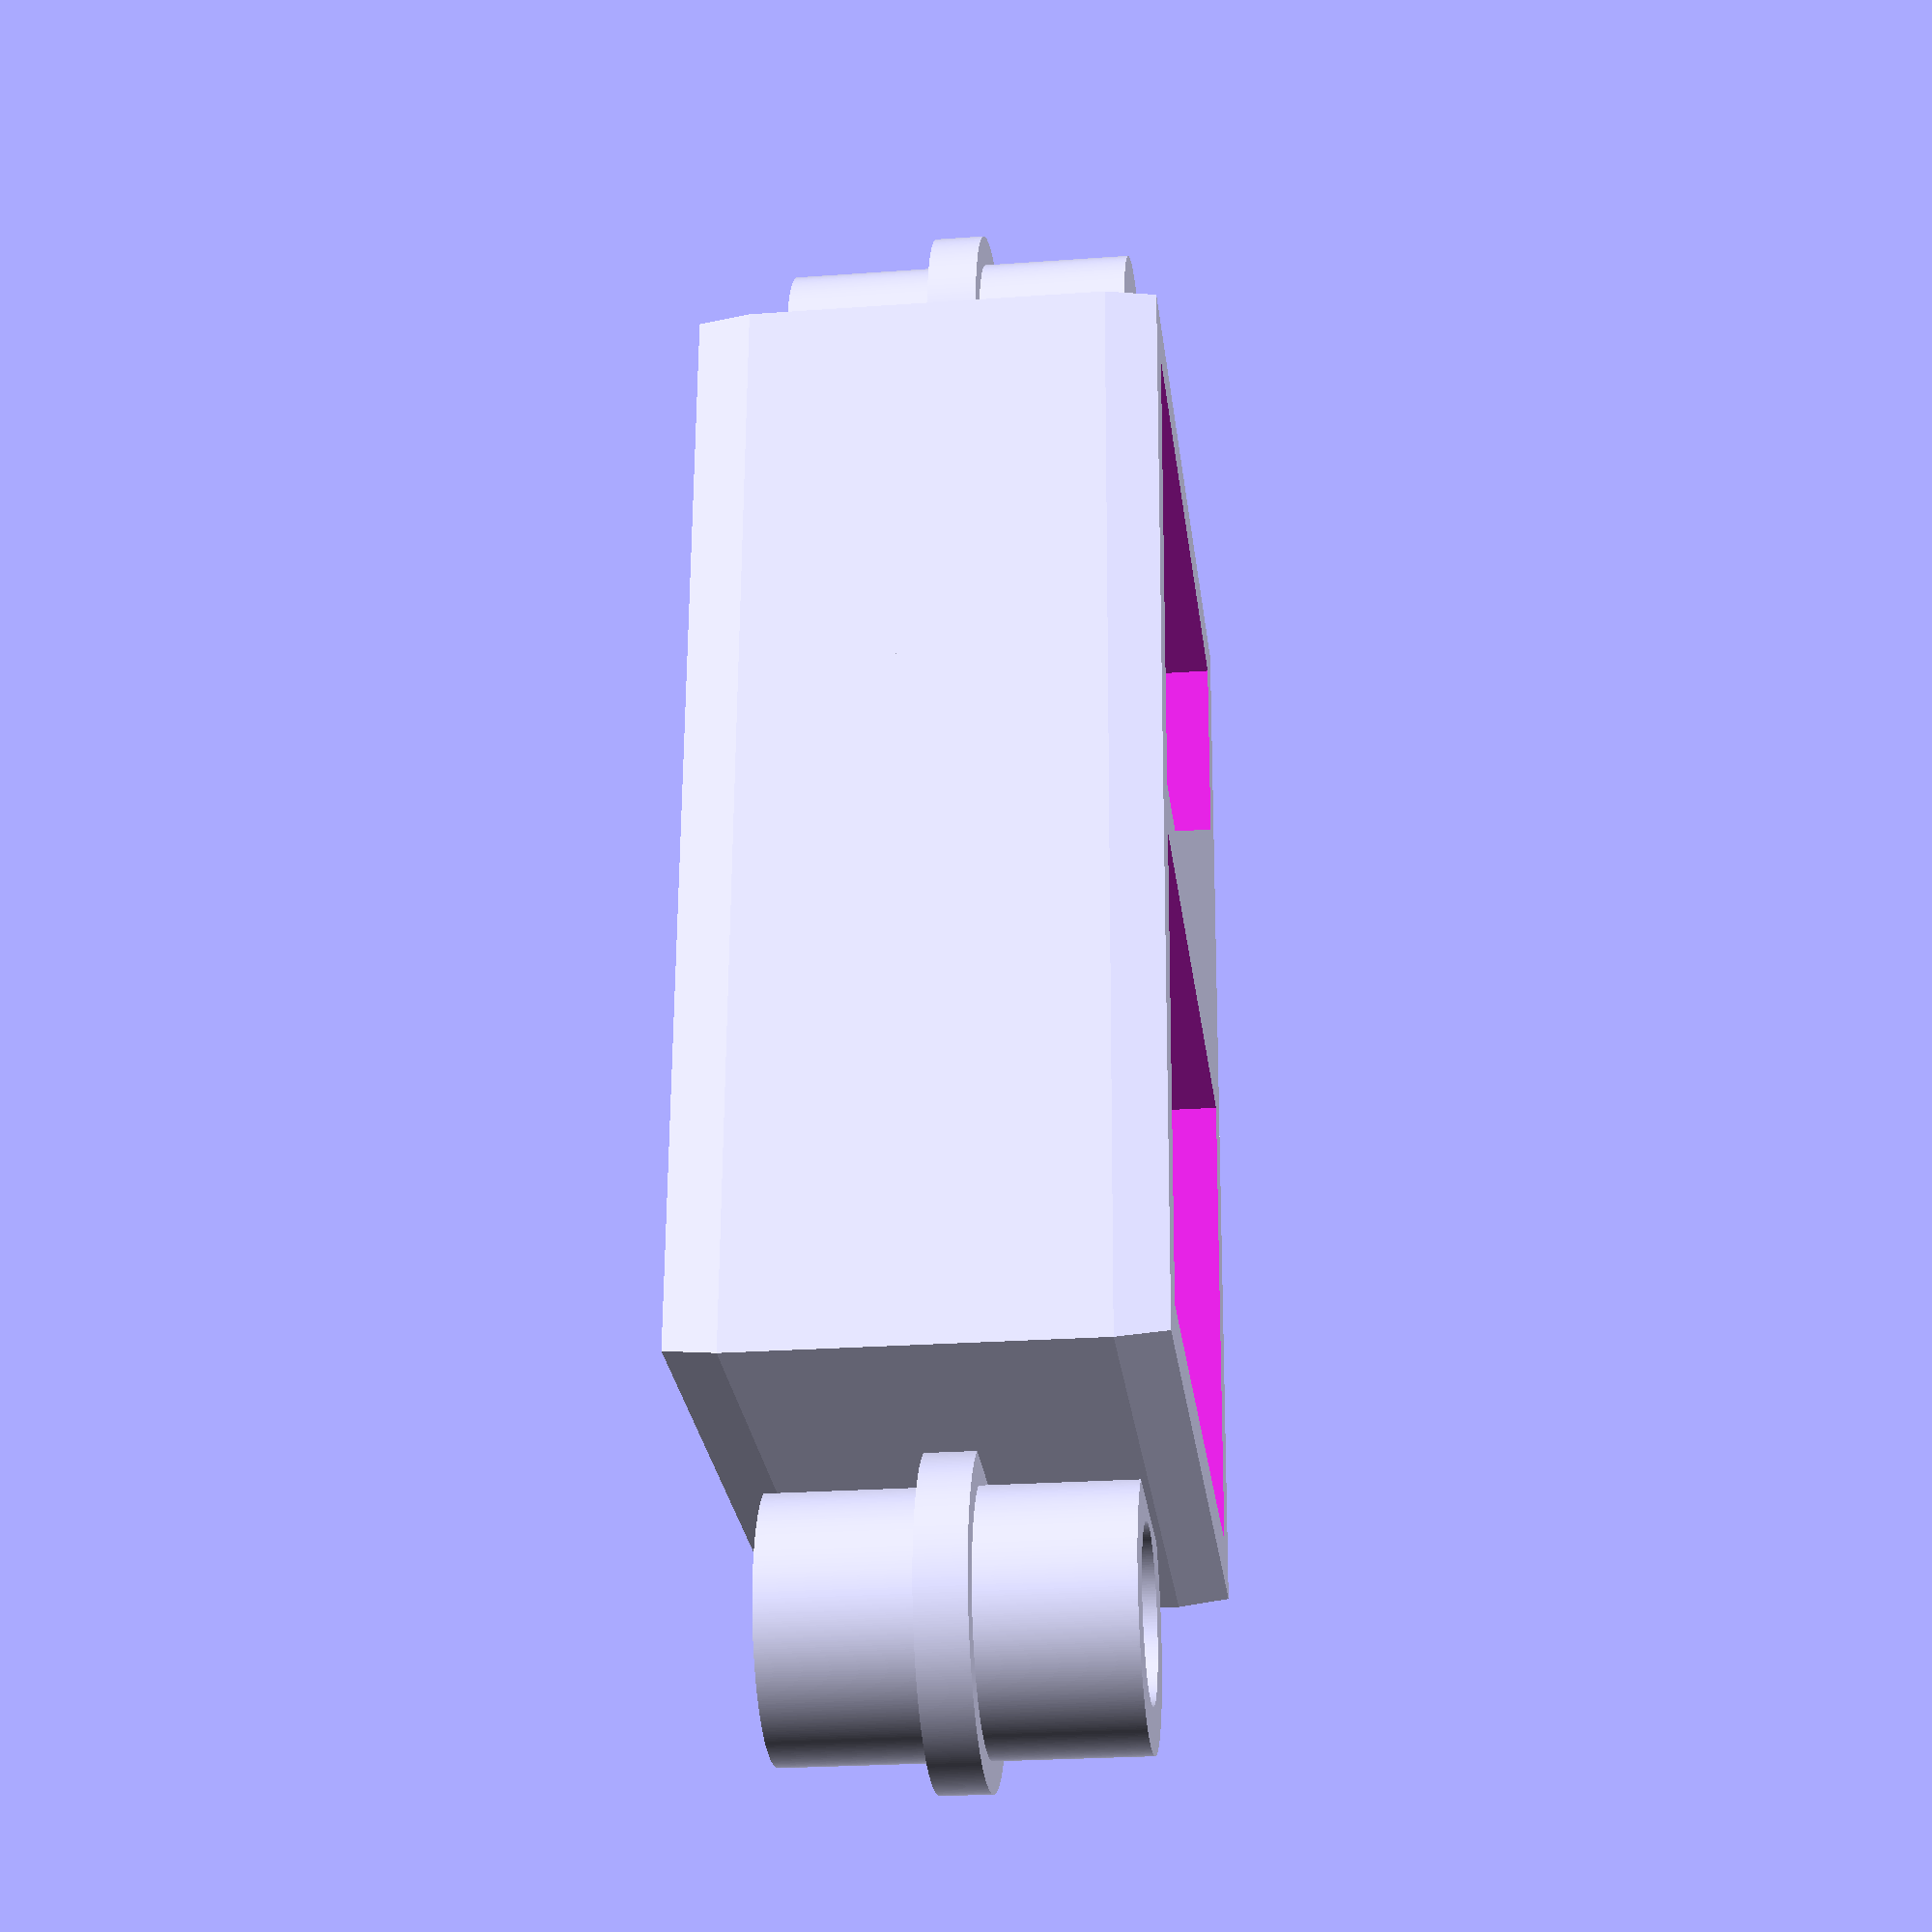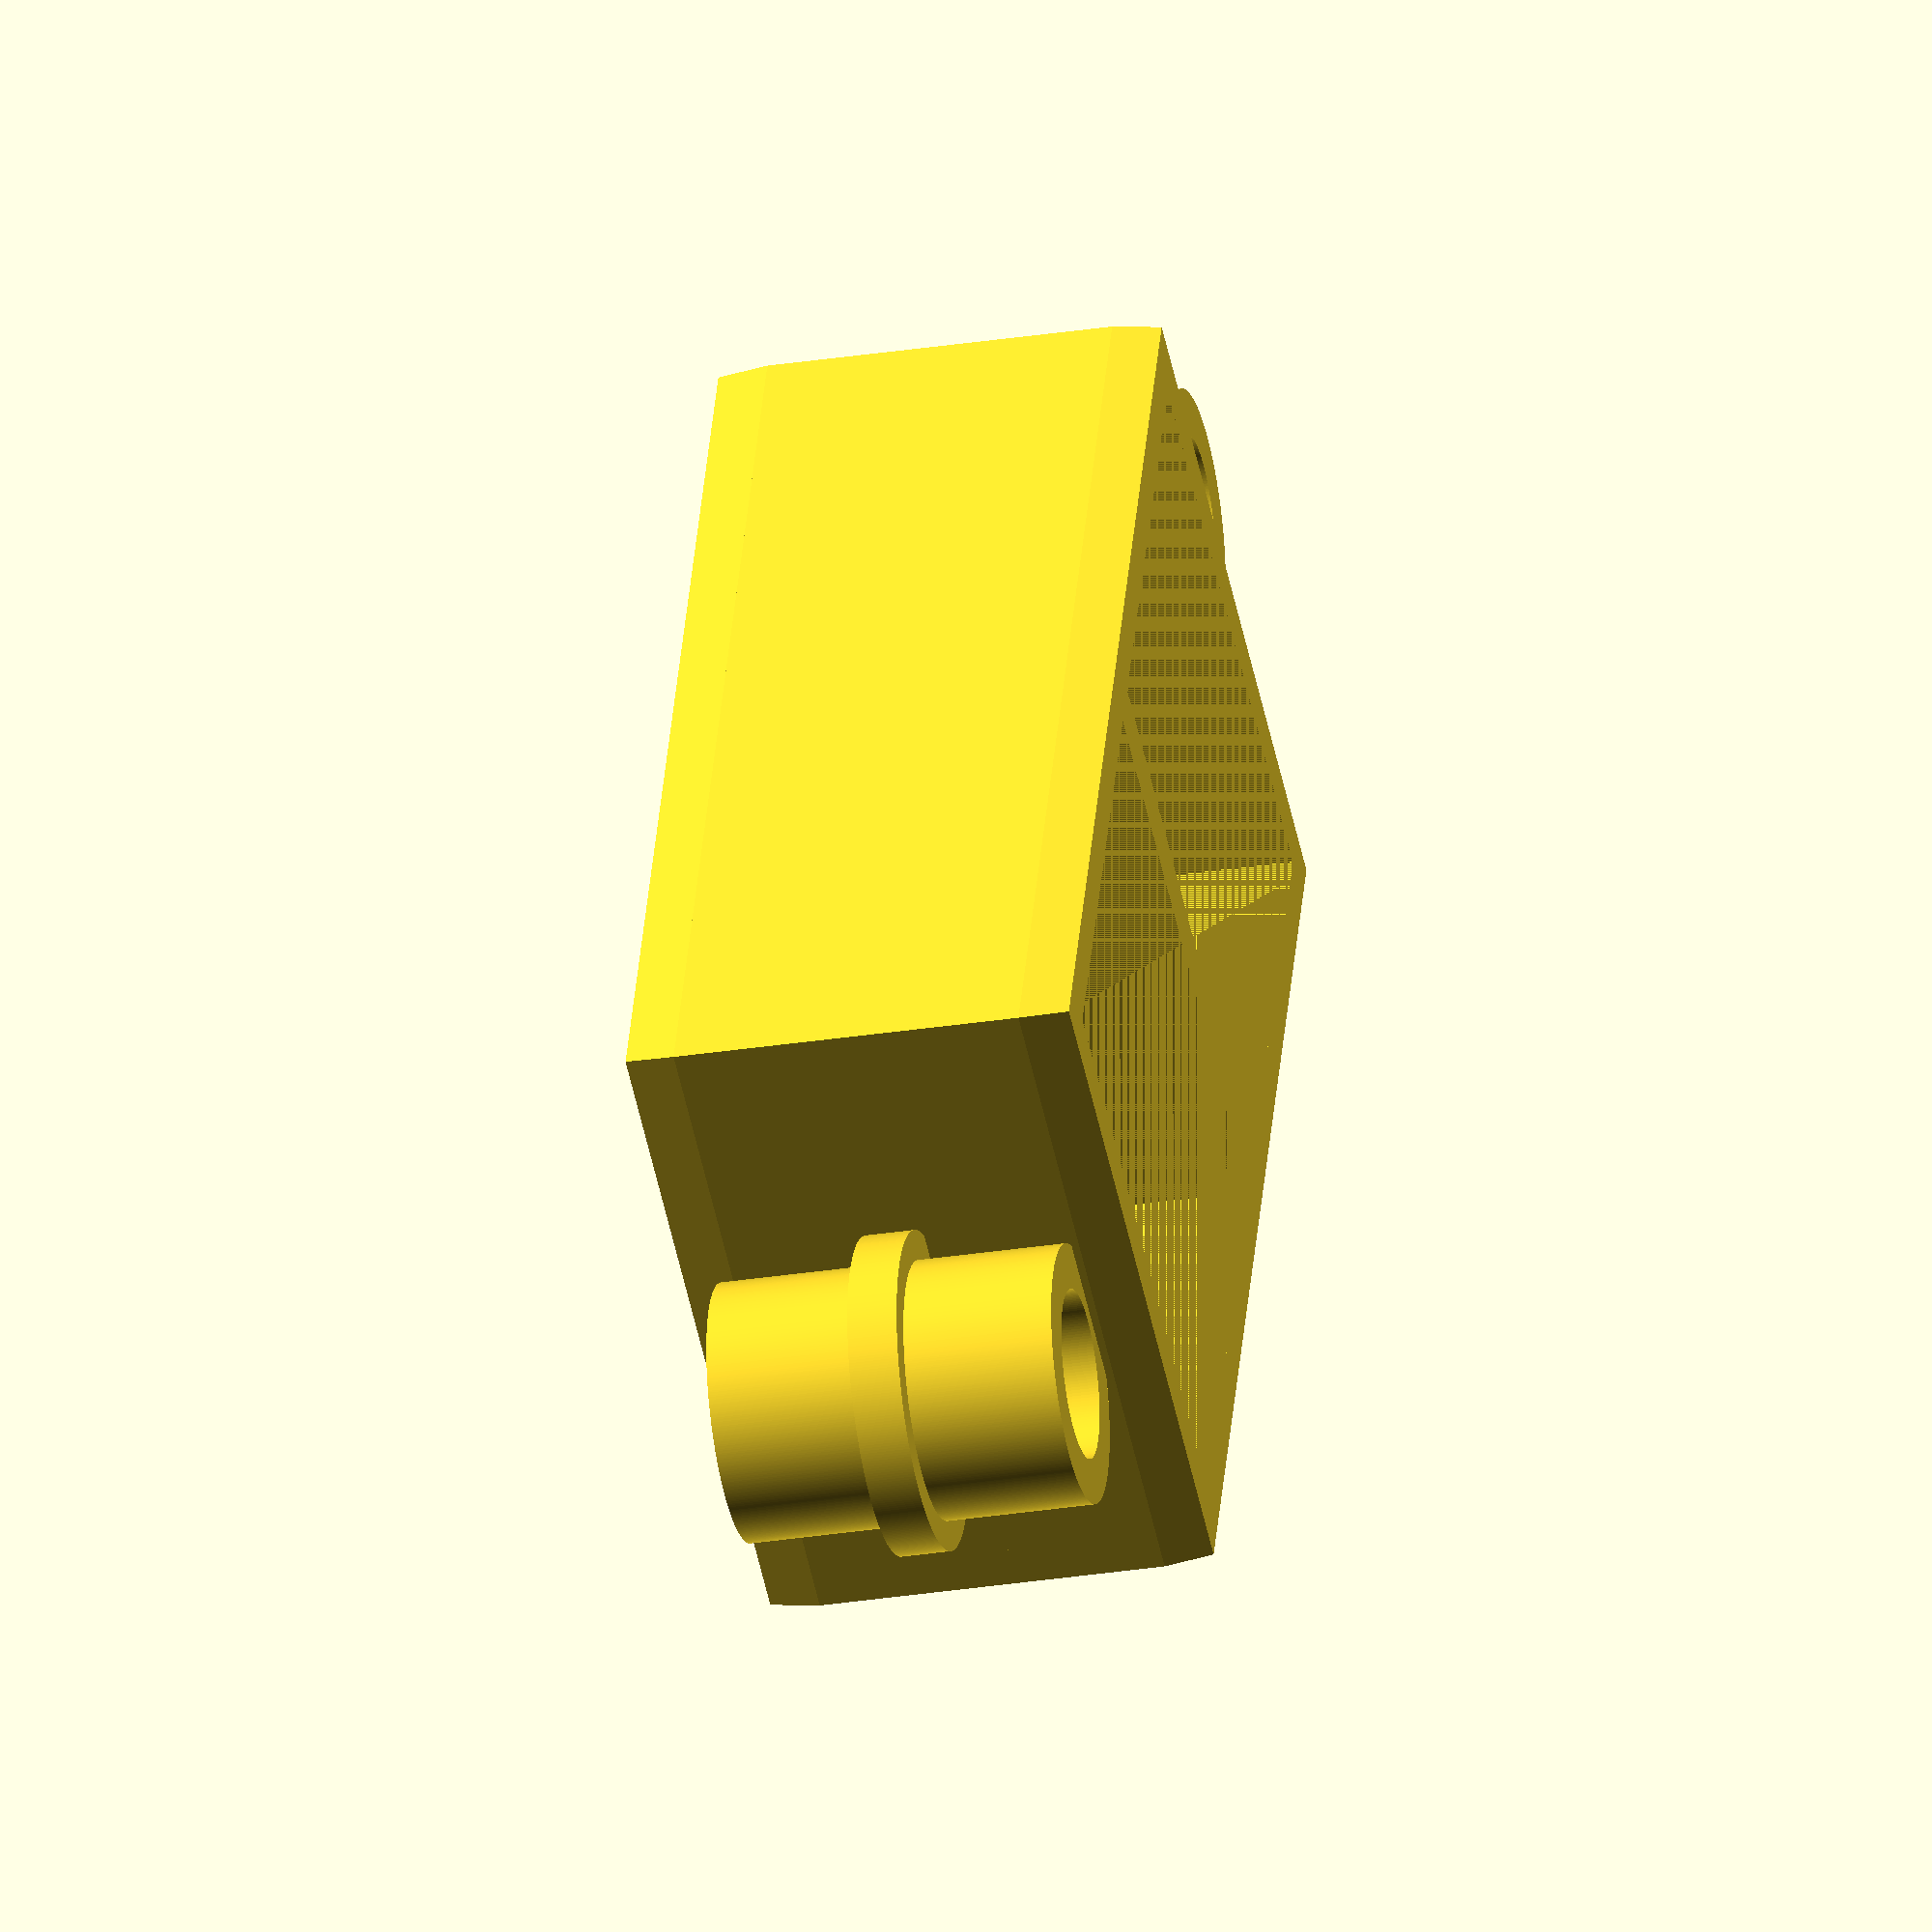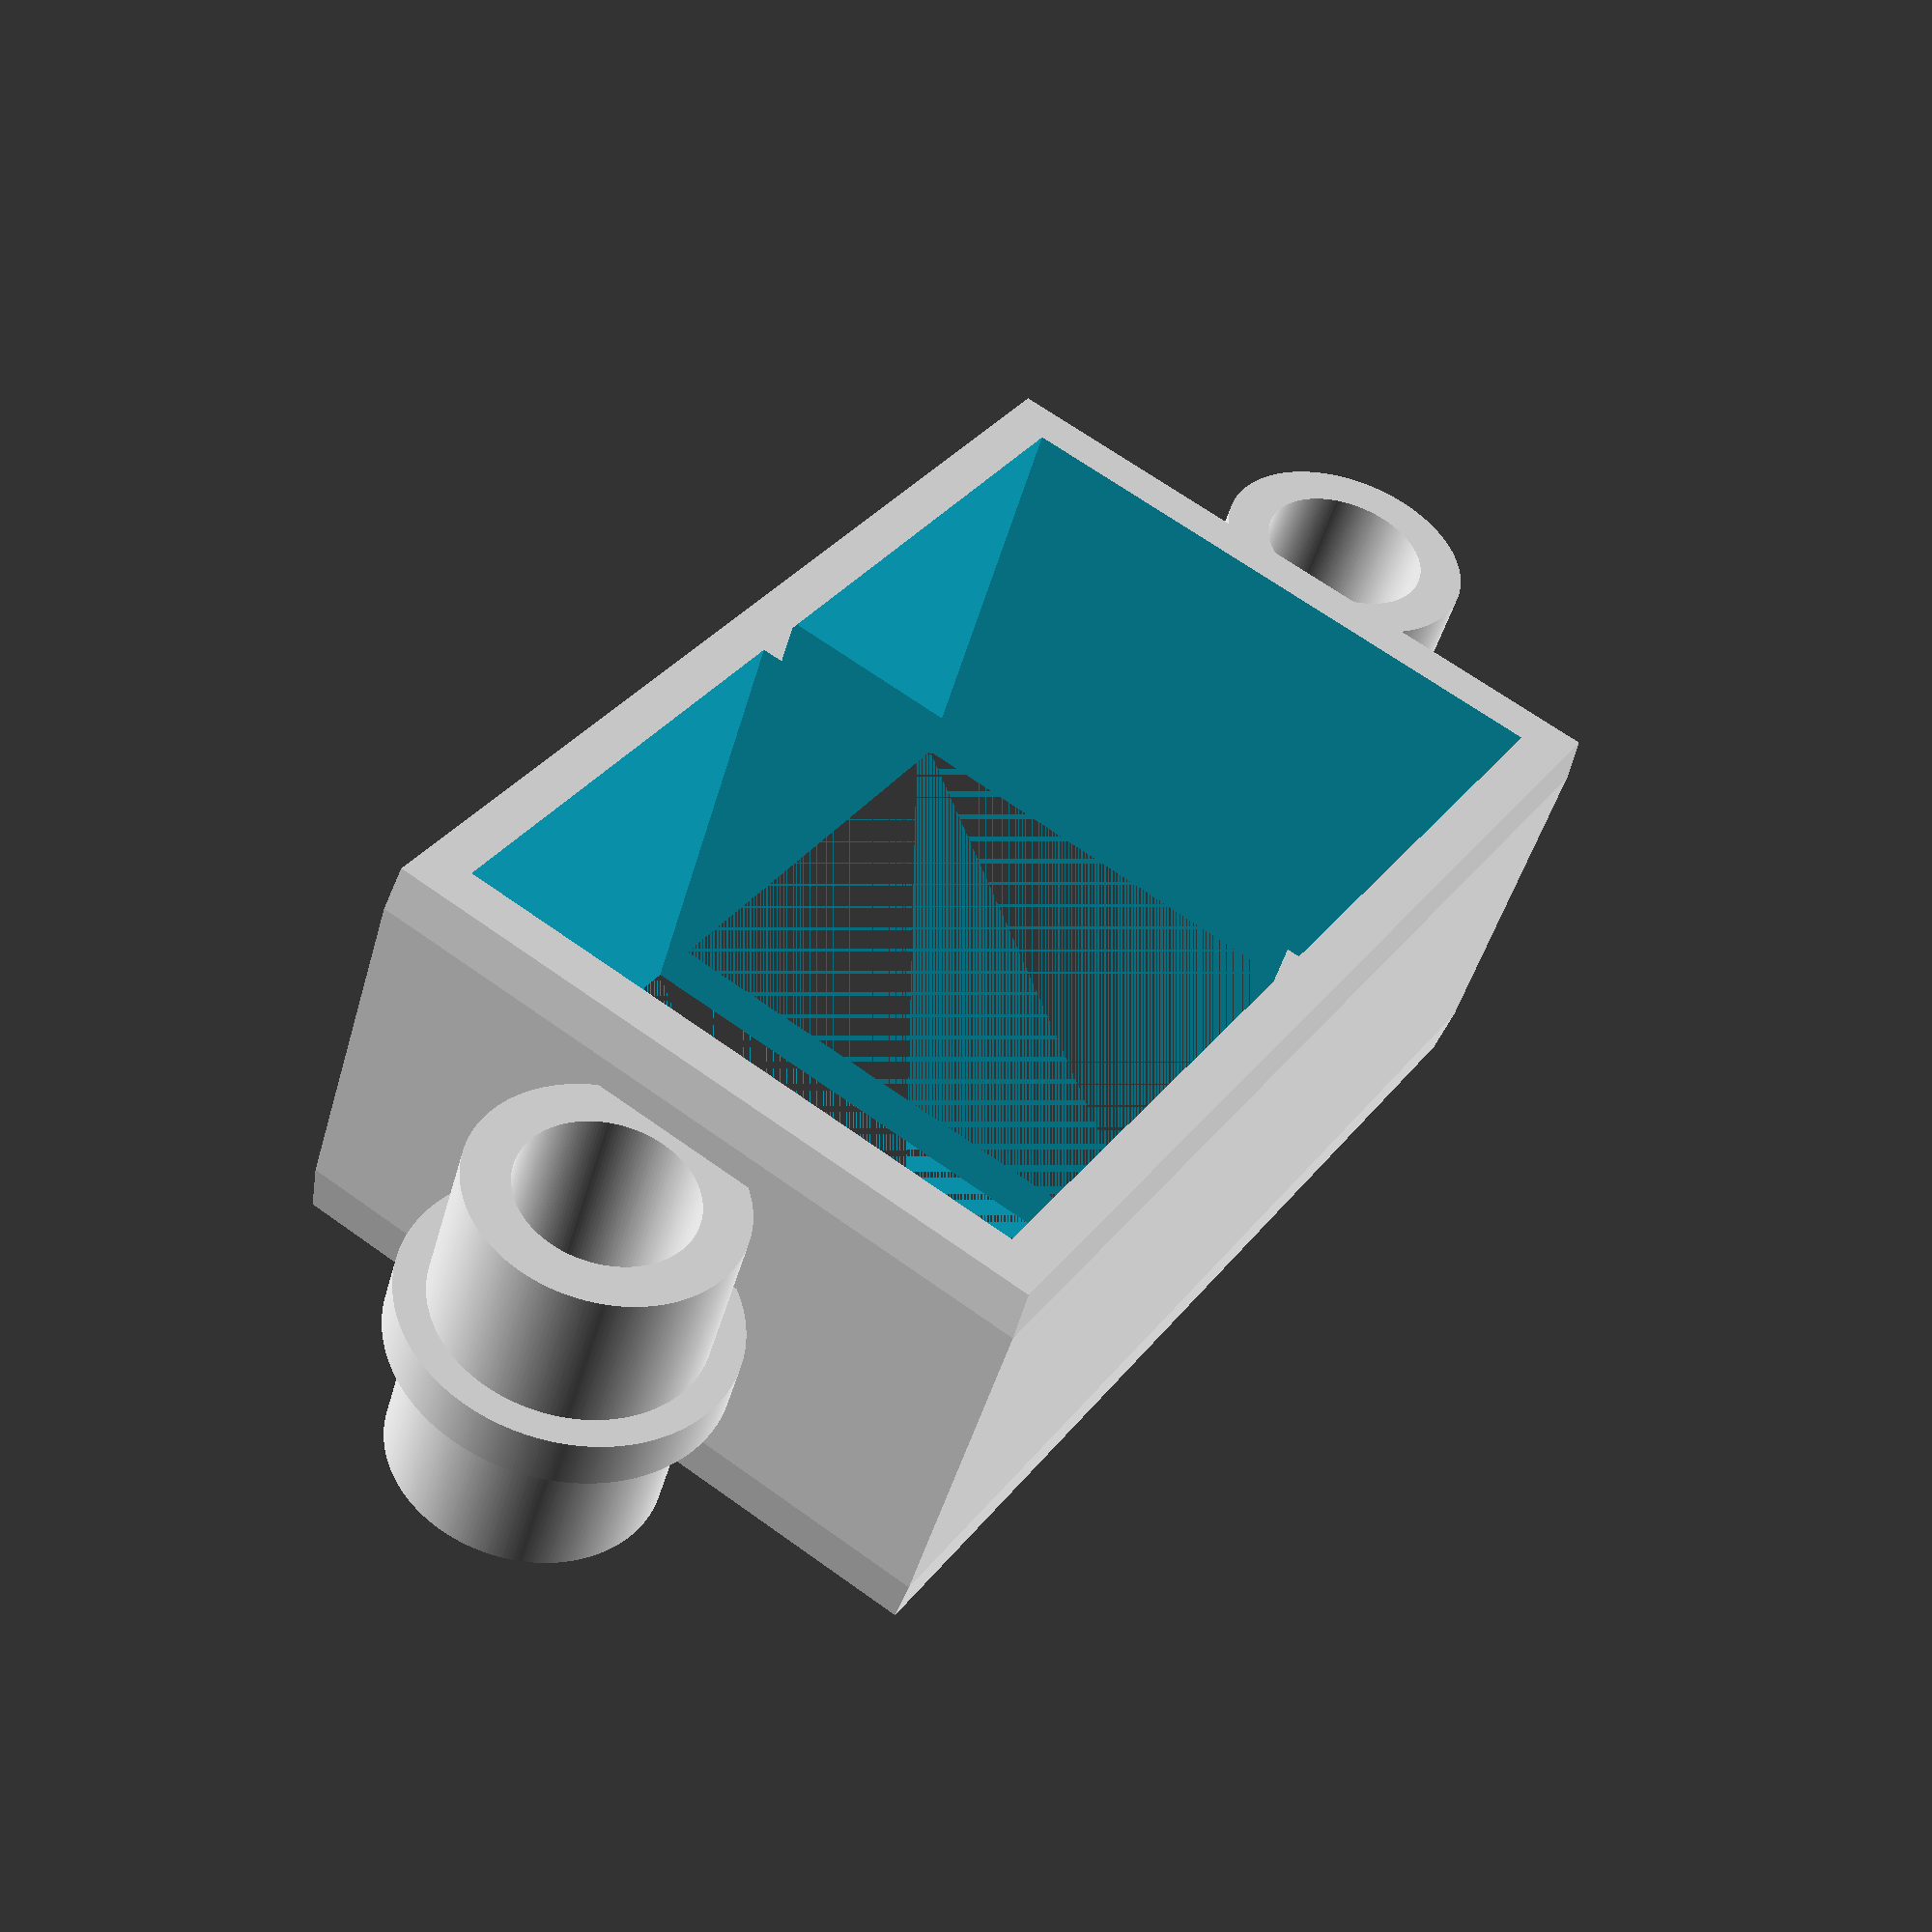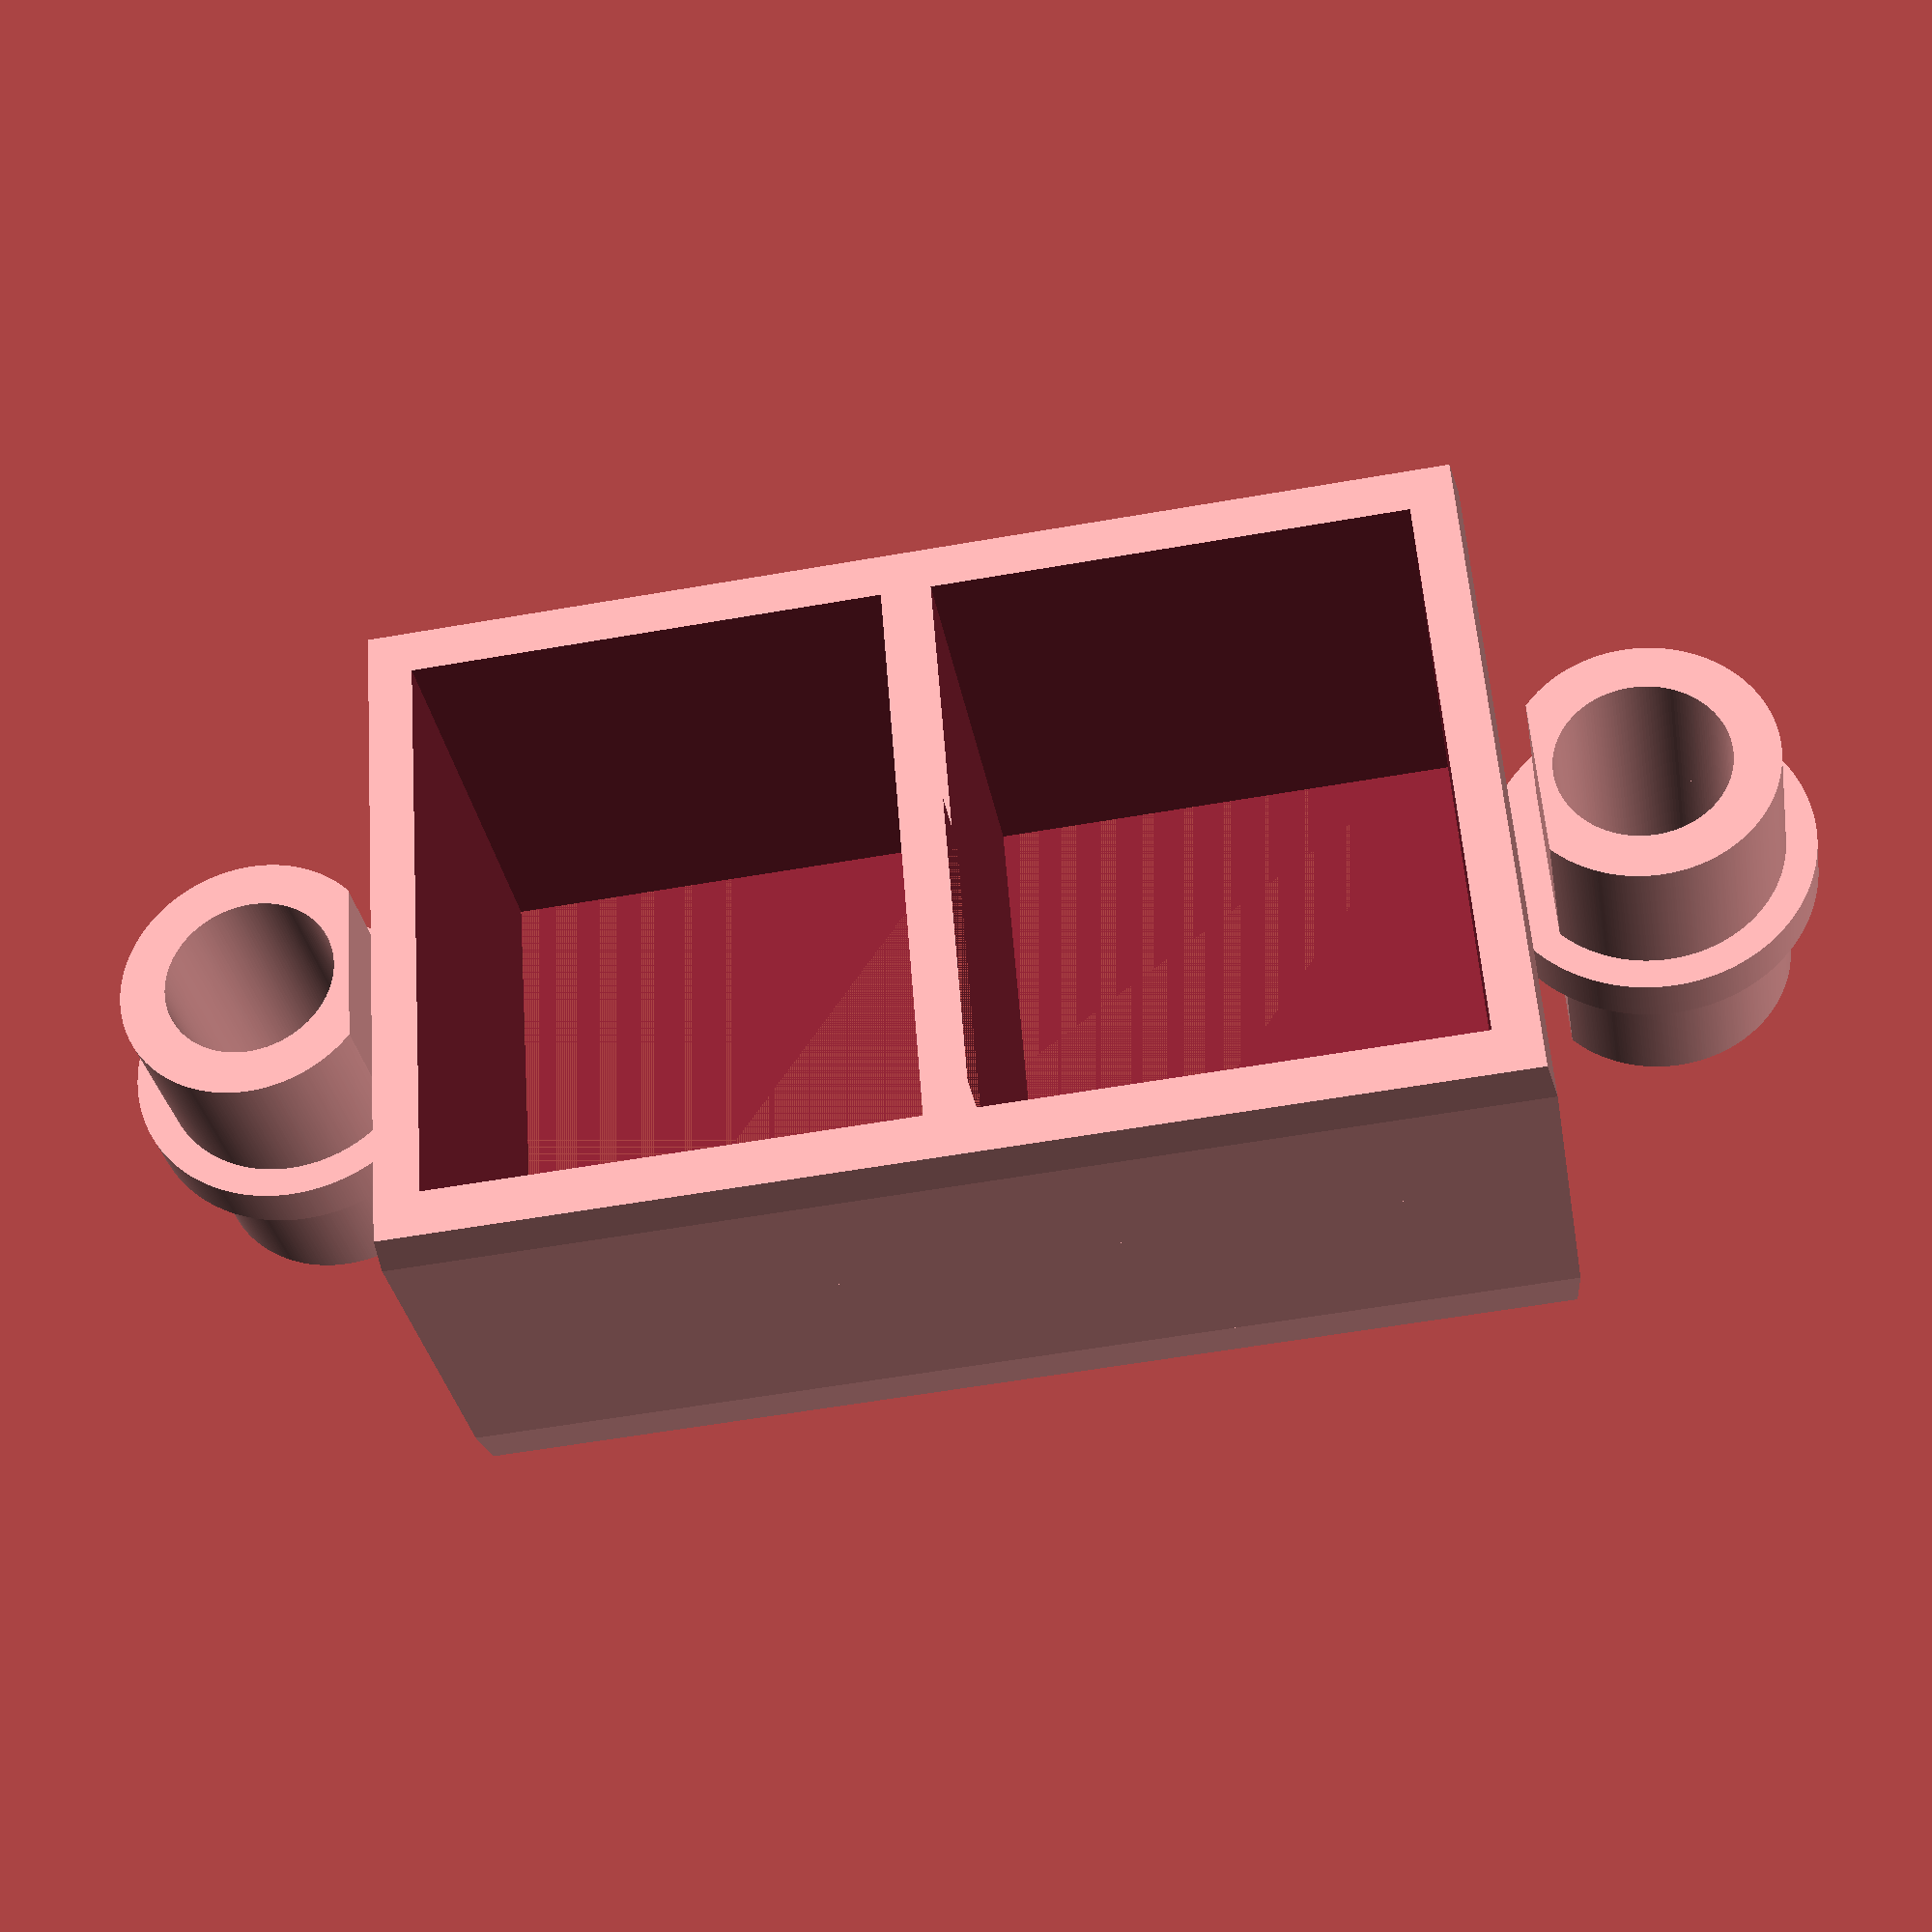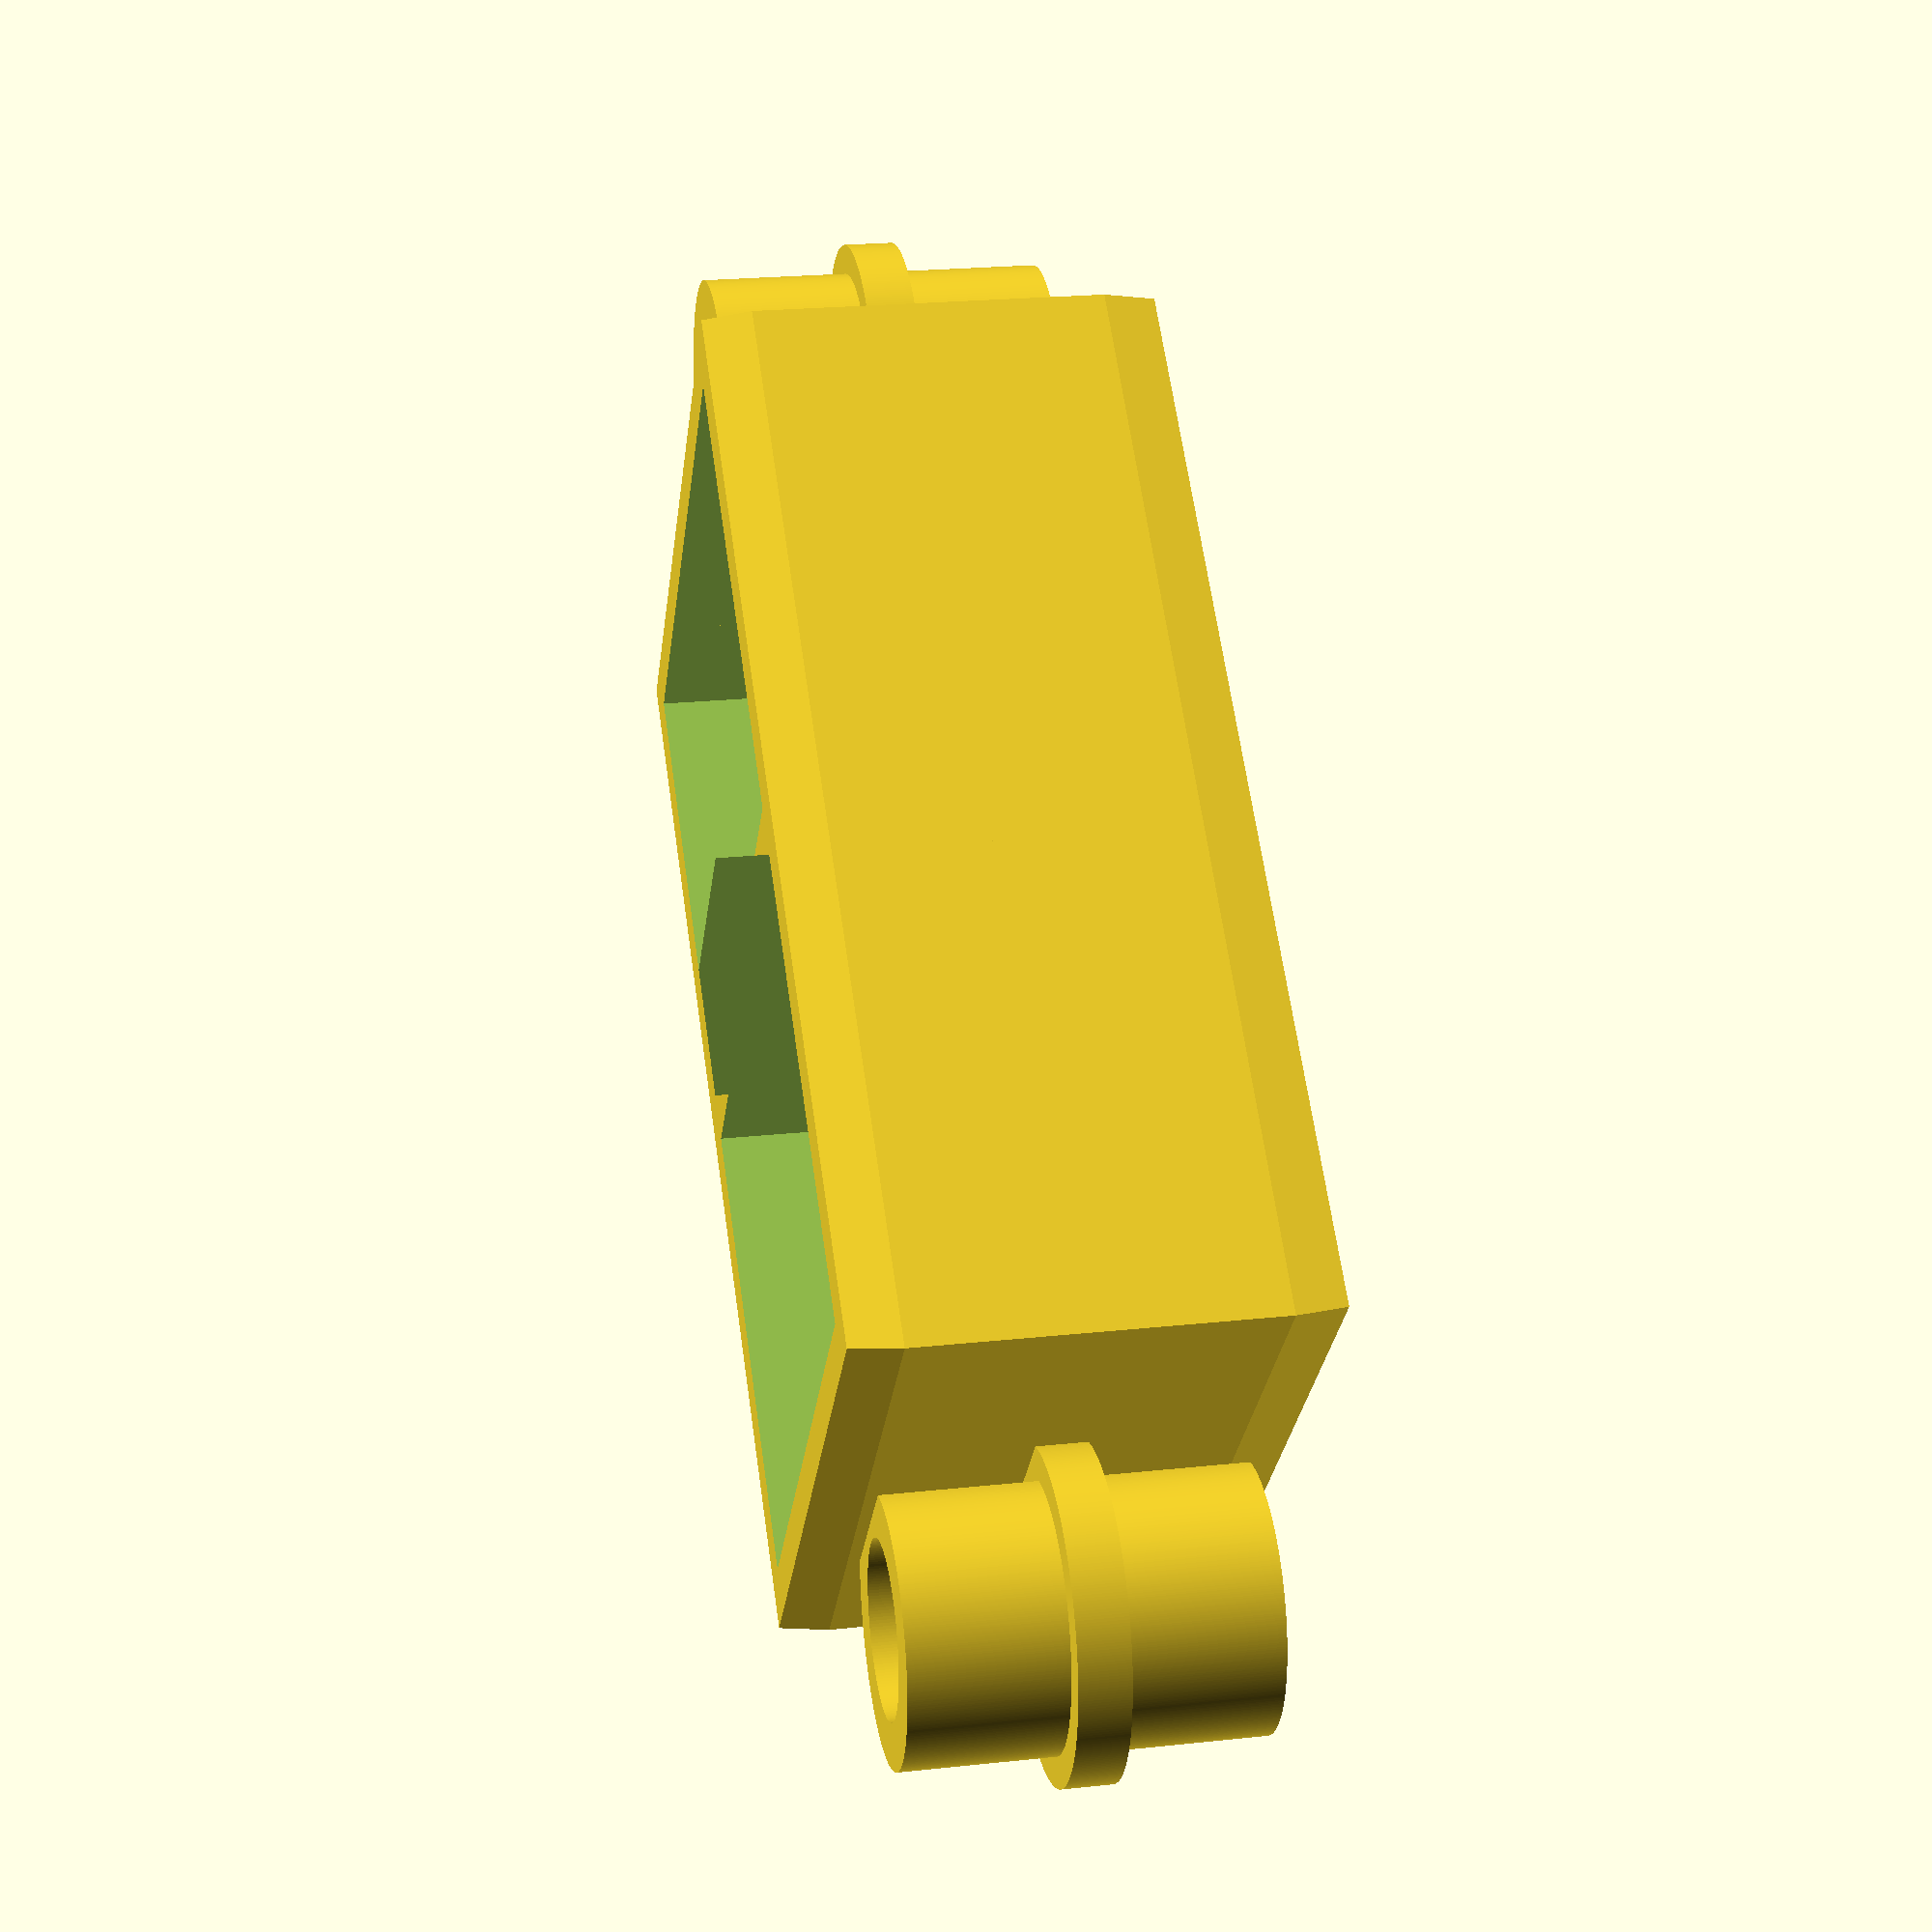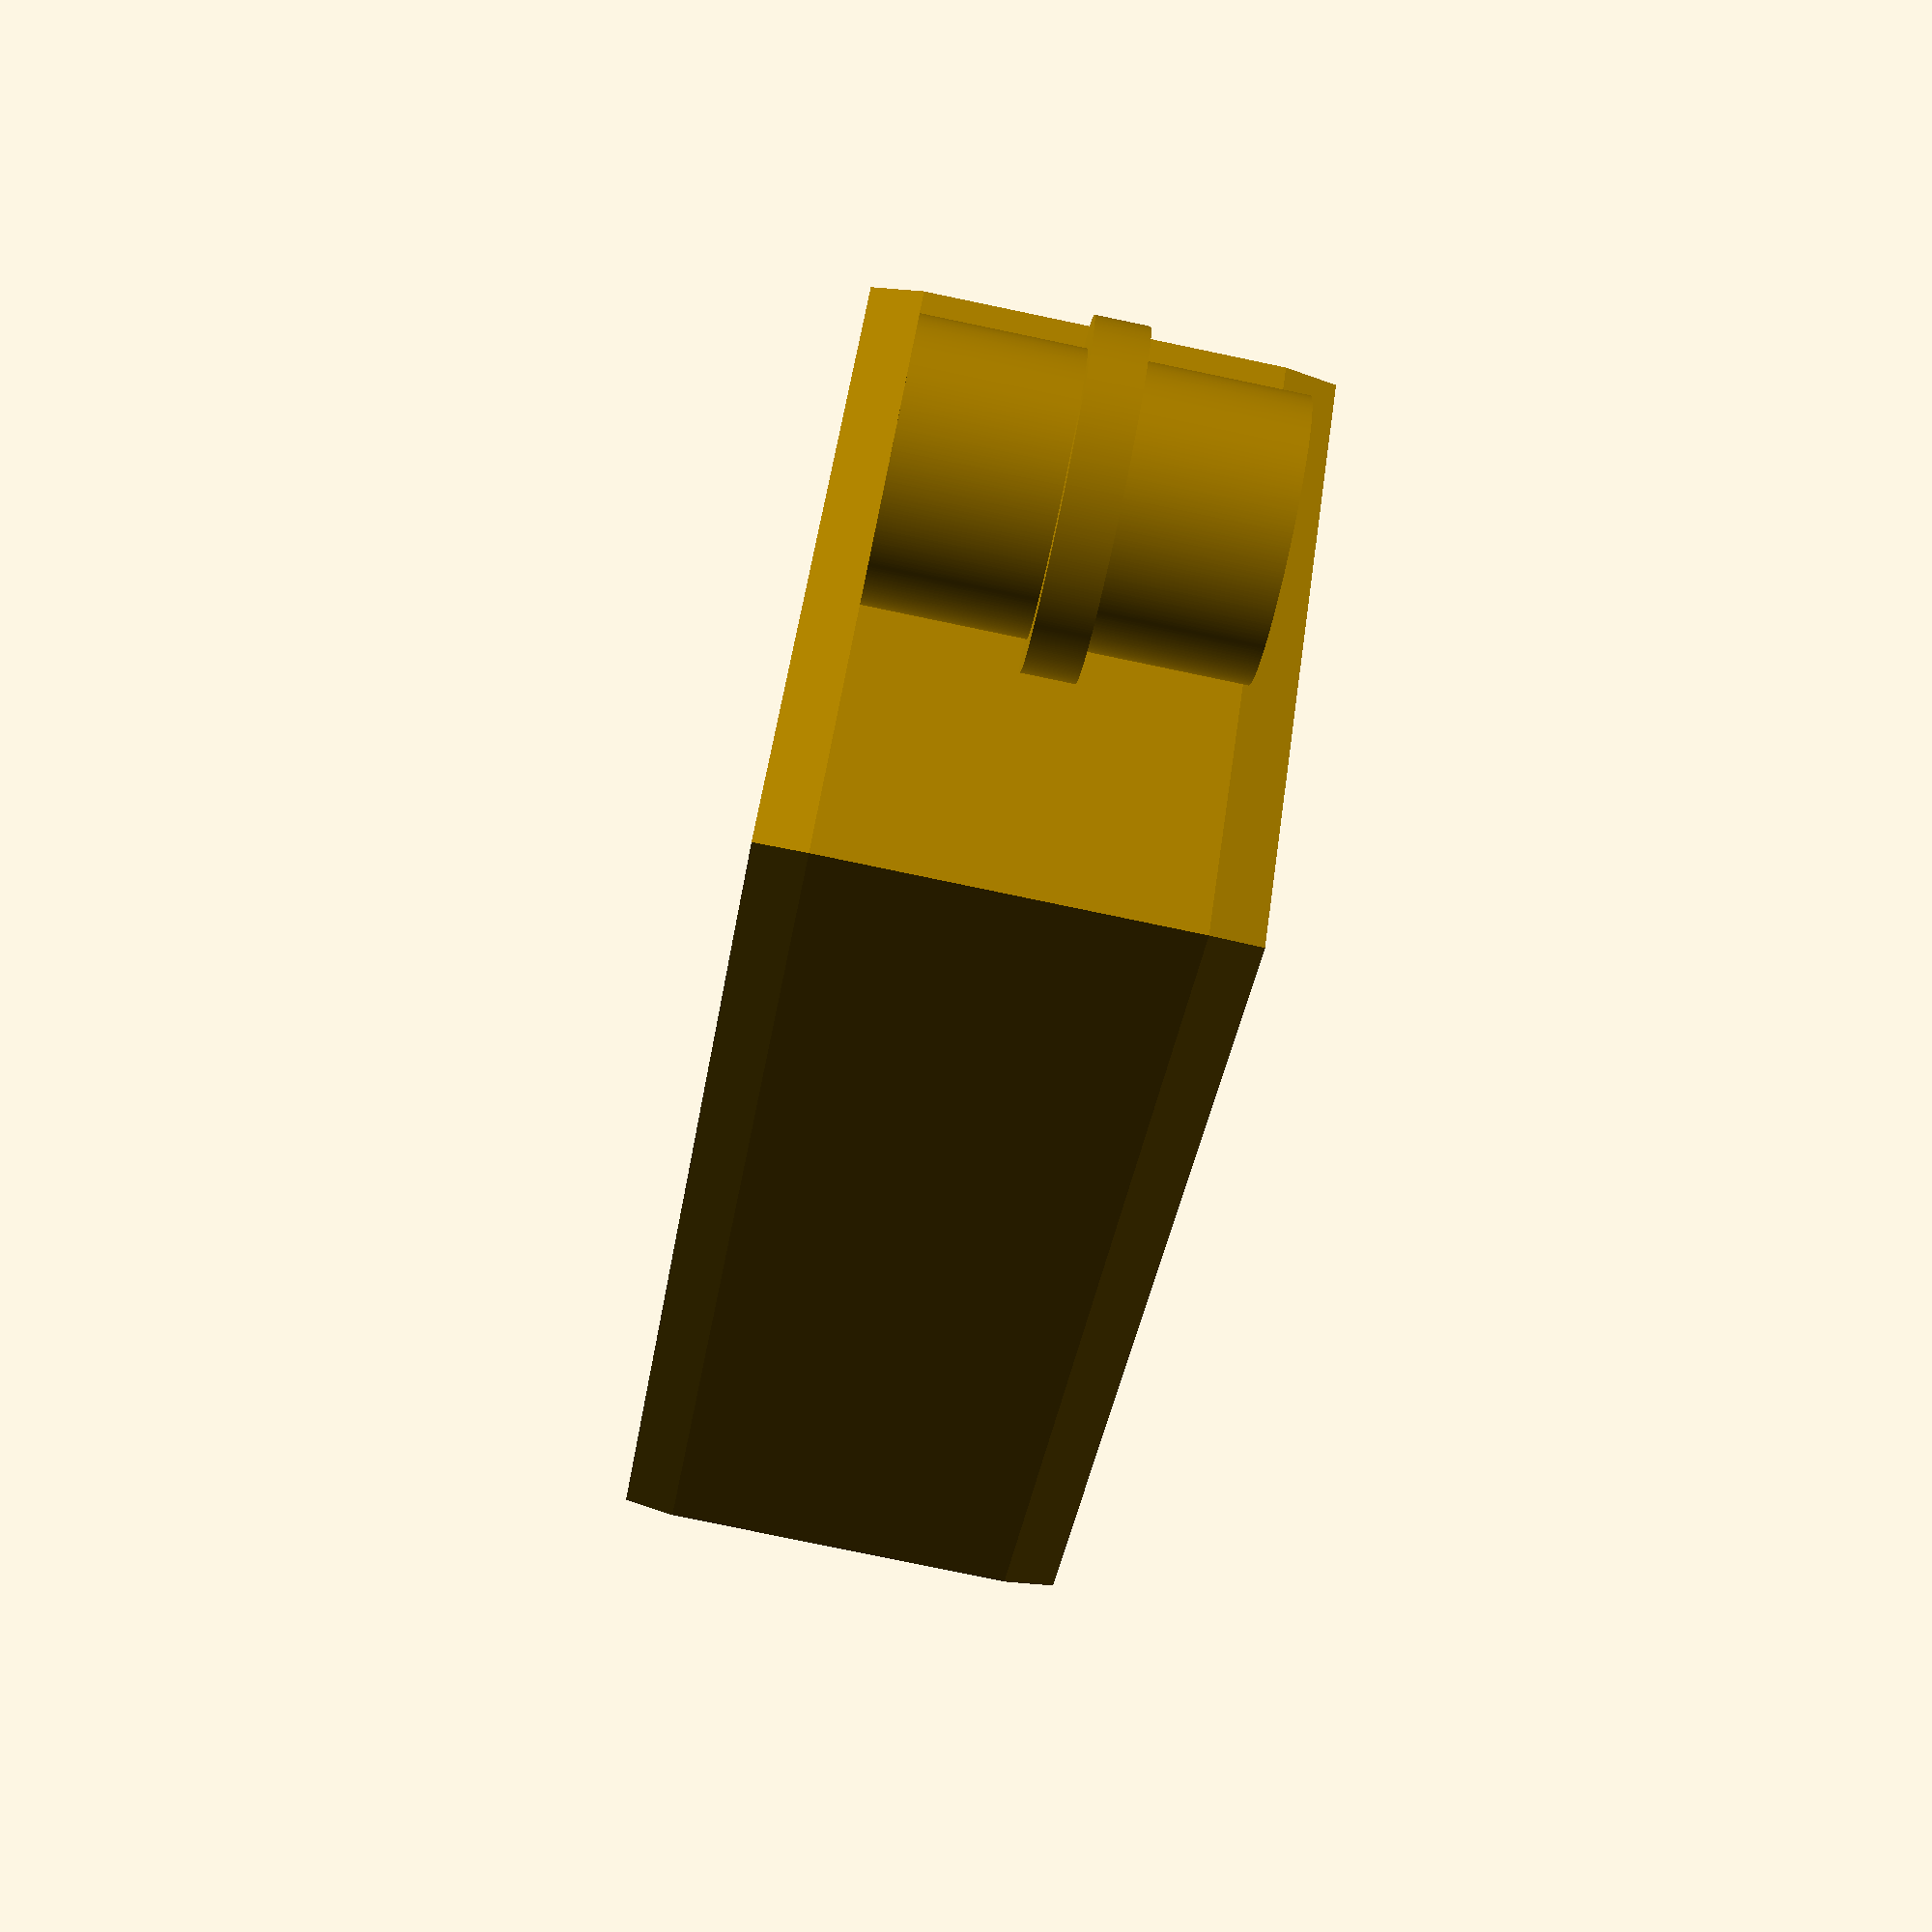
<openscad>

$fn=180;

difference(){
    union(){
linear_extrude(15) square([70,110],center=true);
translate([0,0,15]) linear_extrude(5,scale=0.99) square([70,110],center=true);
translate([0,0,-5])linear_extrude(5) square([70,110],center=true);       
translate([0,0,-5]) mirror([0,0,1]){
linear_extrude(15) square([70,110],center=true);
translate([0,0,15]) linear_extrude(5,scale=0.99) square([70,110],center=true);
}
}

linear_extrude(50,center=true) 
        difference() {
        offset(-5) 
            square([70,110],center=true);
            square([70,5],center=true);
    }    
}


translate([0,0,-2.5]) linear_extrude(35,center=true)
difference(){
    translate([0,68])offset(5) circle(d=16);
    translate([0,68]) circle(d=17);
    offset(3) square([70,110],center=true);
}


translate([0,0,-2.5]) linear_extrude(5,center=true)
difference(){
    translate([0,68])offset(8) circle(d=16);
    translate([0,68]) circle(d=17);
}


translate([0,0,-2.5]) linear_extrude(35,center=true)
difference(){
    translate([0,-68])offset(5) circle(d=16);
    translate([0,-68]) circle(d=17);
    offset(3) square([70,110],center=true);
}


translate([0,0,-2.5]) linear_extrude(5,center=true)
difference(){
    translate([0,-68])offset(8) circle(d=16);
    translate([0,-68]) circle(d=17);
}

</openscad>
<views>
elev=204.2 azim=2.9 roll=263.1 proj=p view=wireframe
elev=29.7 azim=157.8 roll=102.9 proj=o view=wireframe
elev=46.7 azim=33.0 roll=344.6 proj=p view=solid
elev=32.1 azim=265.7 roll=9.5 proj=p view=solid
elev=157.8 azim=130.1 roll=100.6 proj=p view=solid
elev=259.6 azim=311.4 roll=101.8 proj=p view=wireframe
</views>
